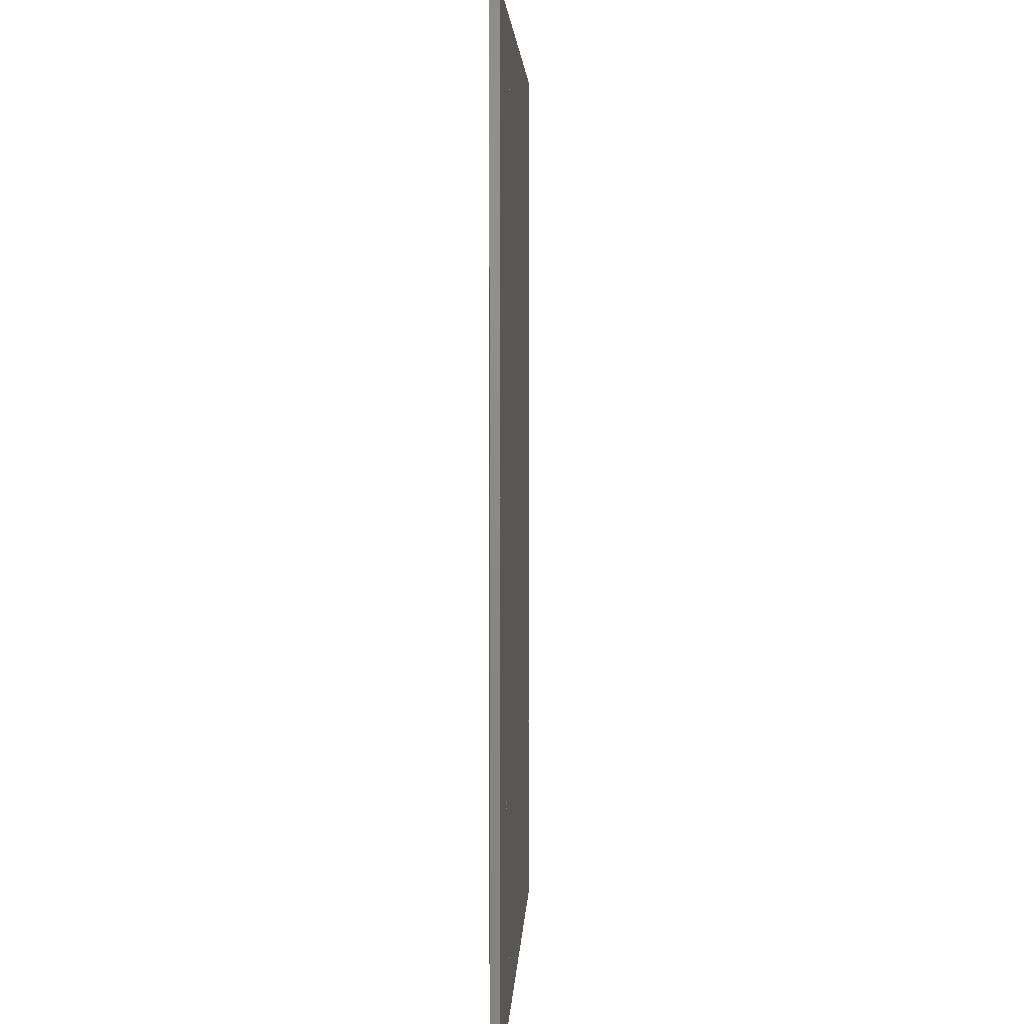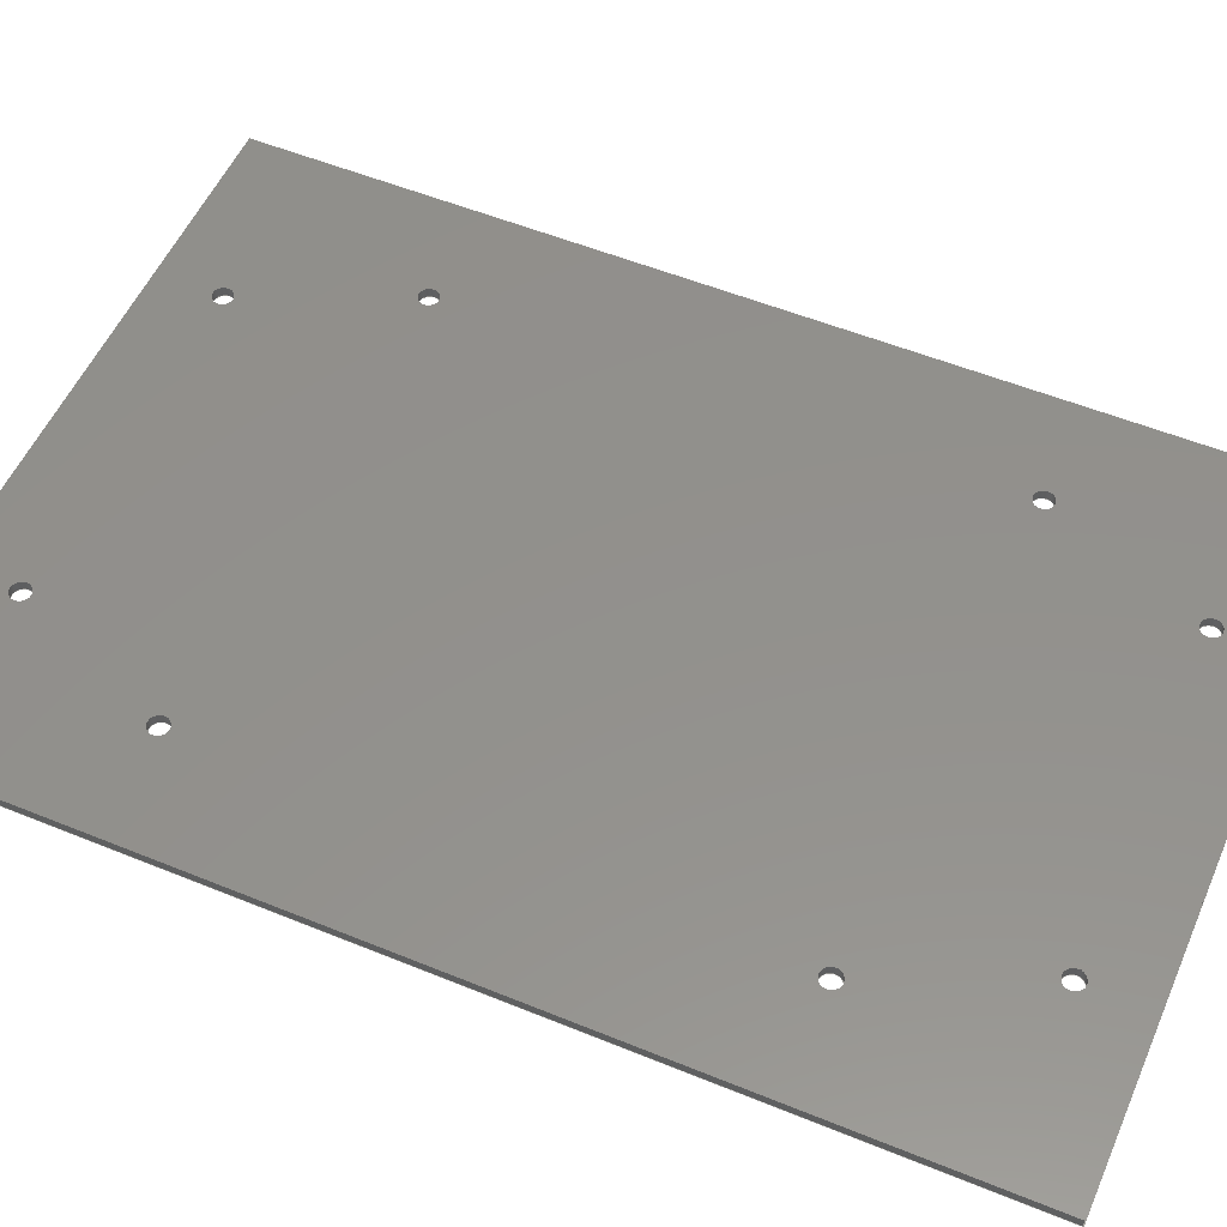
<metadata>
{"format":"step","ext":"step","renderer":"f3d","projection":"perspective","resolution":1024,"background":"white","views":[{"elev":4.0,"azim":-87.4,"up":"+Y"},{"elev":54.0,"azim":113.5,"up":"+Z"}]}
</metadata>
<code>
ISO-10303-21;
DATA;
#1=PROPERTY_DEFINITION_REPRESENTATION(#5,#3);
#2=PROPERTY_DEFINITION_REPRESENTATION(#6,#4);
#3=REPRESENTATION('',(#7),#448);
#4=REPRESENTATION('',(#8),#448);
#5=PROPERTY_DEFINITION('pmi validation property','',#453);
#6=PROPERTY_DEFINITION('pmi validation property','',#453);
#7=VALUE_REPRESENTATION_ITEM('number of annotations',COUNT_MEASURE(0));
#8=VALUE_REPRESENTATION_ITEM('number of views',COUNT_MEASURE(0));
#9=SHAPE_REPRESENTATION_RELATIONSHIP('','',#274,#10);
#10=ADVANCED_BREP_SHAPE_REPRESENTATION('',(#272),#448);
#11=CYLINDRICAL_SURFACE('',#297,0.0016);
#12=CYLINDRICAL_SURFACE('',#298,0.0016);
#13=CYLINDRICAL_SURFACE('',#299,0.0016);
#14=CYLINDRICAL_SURFACE('',#300,0.0016);
#15=CYLINDRICAL_SURFACE('',#302,0.0016);
#16=CYLINDRICAL_SURFACE('',#303,0.0016);
#17=CYLINDRICAL_SURFACE('',#304,0.0016);
#18=CYLINDRICAL_SURFACE('',#305,0.0016);
#19=LINE('',#386,#31);
#20=LINE('',#389,#32);
#21=LINE('',#391,#33);
#22=LINE('',#393,#34);
#23=LINE('',#421,#35);
#24=LINE('',#424,#36);
#25=LINE('',#426,#37);
#26=LINE('',#428,#38);
#27=LINE('',#432,#39);
#28=LINE('',#433,#40);
#29=LINE('',#435,#41);
#30=LINE('',#437,#42);
#31=VECTOR('',#314,1);
#32=VECTOR('',#315,1);
#33=VECTOR('',#316,1);
#34=VECTOR('',#317,1);
#35=VECTOR('',#346,1);
#36=VECTOR('',#347,1);
#37=VECTOR('',#348,1);
#38=VECTOR('',#349,1);
#39=VECTOR('',#354,1);
#40=VECTOR('',#355,1);
#41=VECTOR('',#358,1);
#42=VECTOR('',#361,1);
#43=ORIENTED_EDGE('',*,*,#99,.F.);
#44=ORIENTED_EDGE('',*,*,#100,.F.);
#45=ORIENTED_EDGE('',*,*,#101,.F.);
#46=ORIENTED_EDGE('',*,*,#102,.T.);
#47=ORIENTED_EDGE('',*,*,#103,.T.);
#48=ORIENTED_EDGE('',*,*,#104,.F.);
#49=ORIENTED_EDGE('',*,*,#105,.F.);
#50=ORIENTED_EDGE('',*,*,#106,.T.);
#51=ORIENTED_EDGE('',*,*,#107,.F.);
#52=ORIENTED_EDGE('',*,*,#108,.T.);
#53=ORIENTED_EDGE('',*,*,#109,.F.);
#54=ORIENTED_EDGE('',*,*,#110,.T.);
#55=ORIENTED_EDGE('',*,*,#111,.T.);
#56=ORIENTED_EDGE('',*,*,#112,.T.);
#57=ORIENTED_EDGE('',*,*,#113,.T.);
#58=ORIENTED_EDGE('',*,*,#114,.F.);
#59=ORIENTED_EDGE('',*,*,#115,.T.);
#60=ORIENTED_EDGE('',*,*,#116,.F.);
#61=ORIENTED_EDGE('',*,*,#117,.T.);
#62=ORIENTED_EDGE('',*,*,#118,.T.);
#63=ORIENTED_EDGE('',*,*,#119,.T.);
#64=ORIENTED_EDGE('',*,*,#120,.F.);
#65=ORIENTED_EDGE('',*,*,#121,.F.);
#66=ORIENTED_EDGE('',*,*,#122,.F.);
#67=ORIENTED_EDGE('',*,*,#118,.F.);
#68=ORIENTED_EDGE('',*,*,#123,.F.);
#69=ORIENTED_EDGE('',*,*,#101,.T.);
#70=ORIENTED_EDGE('',*,*,#124,.T.);
#71=ORIENTED_EDGE('',*,*,#121,.T.);
#72=ORIENTED_EDGE('',*,*,#125,.F.);
#73=ORIENTED_EDGE('',*,*,#102,.F.);
#74=ORIENTED_EDGE('',*,*,#123,.T.);
#75=ORIENTED_EDGE('',*,*,#120,.T.);
#76=ORIENTED_EDGE('',*,*,#126,.F.);
#77=ORIENTED_EDGE('',*,*,#103,.F.);
#78=ORIENTED_EDGE('',*,*,#125,.T.);
#79=ORIENTED_EDGE('',*,*,#105,.T.);
#80=ORIENTED_EDGE('',*,*,#117,.F.);
#81=ORIENTED_EDGE('',*,*,#106,.F.);
#82=ORIENTED_EDGE('',*,*,#116,.T.);
#83=ORIENTED_EDGE('',*,*,#107,.T.);
#84=ORIENTED_EDGE('',*,*,#115,.F.);
#85=ORIENTED_EDGE('',*,*,#108,.F.);
#86=ORIENTED_EDGE('',*,*,#114,.T.);
#87=ORIENTED_EDGE('',*,*,#119,.F.);
#88=ORIENTED_EDGE('',*,*,#124,.F.);
#89=ORIENTED_EDGE('',*,*,#104,.T.);
#90=ORIENTED_EDGE('',*,*,#126,.T.);
#91=ORIENTED_EDGE('',*,*,#109,.T.);
#92=ORIENTED_EDGE('',*,*,#113,.F.);
#93=ORIENTED_EDGE('',*,*,#110,.F.);
#94=ORIENTED_EDGE('',*,*,#122,.T.);
#95=ORIENTED_EDGE('',*,*,#100,.T.);
#96=ORIENTED_EDGE('',*,*,#112,.F.);
#97=ORIENTED_EDGE('',*,*,#99,.T.);
#98=ORIENTED_EDGE('',*,*,#111,.F.);
#99=EDGE_CURVE('',#127,#127,#151,.T.);
#100=EDGE_CURVE('',#128,#128,#152,.T.);
#101=EDGE_CURVE('',#129,#130,#19,.T.);
#102=EDGE_CURVE('',#129,#131,#20,.T.);
#103=EDGE_CURVE('',#131,#132,#21,.T.);
#104=EDGE_CURVE('',#130,#132,#22,.T.);
#105=EDGE_CURVE('',#133,#133,#153,.T.);
#106=EDGE_CURVE('',#134,#134,#154,.T.);
#107=EDGE_CURVE('',#135,#135,#155,.T.);
#108=EDGE_CURVE('',#136,#136,#156,.T.);
#109=EDGE_CURVE('',#137,#137,#157,.T.);
#110=EDGE_CURVE('',#138,#138,#158,.T.);
#111=EDGE_CURVE('',#139,#139,#159,.T.);
#112=EDGE_CURVE('',#140,#140,#160,.T.);
#113=EDGE_CURVE('',#141,#141,#161,.T.);
#114=EDGE_CURVE('',#142,#142,#162,.T.);
#115=EDGE_CURVE('',#143,#143,#163,.T.);
#116=EDGE_CURVE('',#144,#144,#164,.T.);
#117=EDGE_CURVE('',#145,#145,#165,.T.);
#118=EDGE_CURVE('',#146,#147,#23,.T.);
#119=EDGE_CURVE('',#147,#148,#24,.T.);
#120=EDGE_CURVE('',#149,#148,#25,.T.);
#121=EDGE_CURVE('',#146,#149,#26,.T.);
#122=EDGE_CURVE('',#150,#150,#166,.F.);
#123=EDGE_CURVE('',#129,#146,#27,.T.);
#124=EDGE_CURVE('',#130,#147,#28,.T.);
#125=EDGE_CURVE('',#131,#149,#29,.T.);
#126=EDGE_CURVE('',#132,#148,#30,.T.);
#127=VERTEX_POINT('',#383);
#128=VERTEX_POINT('',#385);
#129=VERTEX_POINT('',#387);
#130=VERTEX_POINT('',#388);
#131=VERTEX_POINT('',#390);
#132=VERTEX_POINT('',#392);
#133=VERTEX_POINT('',#395);
#134=VERTEX_POINT('',#397);
#135=VERTEX_POINT('',#399);
#136=VERTEX_POINT('',#401);
#137=VERTEX_POINT('',#403);
#138=VERTEX_POINT('',#405);
#139=VERTEX_POINT('',#408);
#140=VERTEX_POINT('',#410);
#141=VERTEX_POINT('',#412);
#142=VERTEX_POINT('',#414);
#143=VERTEX_POINT('',#416);
#144=VERTEX_POINT('',#418);
#145=VERTEX_POINT('',#420);
#146=VERTEX_POINT('',#422);
#147=VERTEX_POINT('',#423);
#148=VERTEX_POINT('',#425);
#149=VERTEX_POINT('',#427);
#150=VERTEX_POINT('',#430);
#151=CIRCLE('',#277,0.0016);
#152=CIRCLE('',#278,0.0016);
#153=CIRCLE('',#279,0.0016);
#154=CIRCLE('',#280,0.0016);
#155=CIRCLE('',#281,0.0016);
#156=CIRCLE('',#282,0.0016);
#157=CIRCLE('',#283,0.0016);
#158=CIRCLE('',#284,0.0016);
#159=CIRCLE('',#286,0.0016);
#160=CIRCLE('',#287,0.0016);
#161=CIRCLE('',#288,0.0016);
#162=CIRCLE('',#289,0.0016);
#163=CIRCLE('',#290,0.0016);
#164=CIRCLE('',#291,0.0016);
#165=CIRCLE('',#292,0.0016);
#166=CIRCLE('',#293,0.0016);
#167=EDGE_LOOP('',(#43));
#168=EDGE_LOOP('',(#44));
#169=EDGE_LOOP('',(#45,#46,#47,#48));
#170=EDGE_LOOP('',(#49));
#171=EDGE_LOOP('',(#50));
#172=EDGE_LOOP('',(#51));
#173=EDGE_LOOP('',(#52));
#174=EDGE_LOOP('',(#53));
#175=EDGE_LOOP('',(#54));
#176=EDGE_LOOP('',(#55));
#177=EDGE_LOOP('',(#56));
#178=EDGE_LOOP('',(#57));
#179=EDGE_LOOP('',(#58));
#180=EDGE_LOOP('',(#59));
#181=EDGE_LOOP('',(#60));
#182=EDGE_LOOP('',(#61));
#183=EDGE_LOOP('',(#62,#63,#64,#65));
#184=EDGE_LOOP('',(#66));
#185=EDGE_LOOP('',(#67,#68,#69,#70));
#186=EDGE_LOOP('',(#71,#72,#73,#74));
#187=EDGE_LOOP('',(#75,#76,#77,#78));
#188=EDGE_LOOP('',(#79));
#189=EDGE_LOOP('',(#80));
#190=EDGE_LOOP('',(#81));
#191=EDGE_LOOP('',(#82));
#192=EDGE_LOOP('',(#83));
#193=EDGE_LOOP('',(#84));
#194=EDGE_LOOP('',(#85));
#195=EDGE_LOOP('',(#86));
#196=EDGE_LOOP('',(#87,#88,#89,#90));
#197=EDGE_LOOP('',(#91));
#198=EDGE_LOOP('',(#92));
#199=EDGE_LOOP('',(#93));
#200=EDGE_LOOP('',(#94));
#201=EDGE_LOOP('',(#95));
#202=EDGE_LOOP('',(#96));
#203=EDGE_LOOP('',(#97));
#204=EDGE_LOOP('',(#98));
#205=FACE_BOUND('',#167,.T.);
#206=FACE_BOUND('',#168,.T.);
#207=FACE_BOUND('',#169,.T.);
#208=FACE_BOUND('',#170,.T.);
#209=FACE_BOUND('',#171,.T.);
#210=FACE_BOUND('',#172,.T.);
#211=FACE_BOUND('',#173,.T.);
#212=FACE_BOUND('',#174,.T.);
#213=FACE_BOUND('',#175,.T.);
#214=FACE_BOUND('',#176,.T.);
#215=FACE_BOUND('',#177,.T.);
#216=FACE_BOUND('',#178,.T.);
#217=FACE_BOUND('',#179,.T.);
#218=FACE_BOUND('',#180,.T.);
#219=FACE_BOUND('',#181,.T.);
#220=FACE_BOUND('',#182,.T.);
#221=FACE_BOUND('',#183,.T.);
#222=FACE_BOUND('',#184,.T.);
#223=FACE_BOUND('',#185,.T.);
#224=FACE_BOUND('',#186,.T.);
#225=FACE_BOUND('',#187,.T.);
#226=FACE_BOUND('',#188,.T.);
#227=FACE_BOUND('',#189,.T.);
#228=FACE_BOUND('',#190,.T.);
#229=FACE_BOUND('',#191,.T.);
#230=FACE_BOUND('',#192,.T.);
#231=FACE_BOUND('',#193,.T.);
#232=FACE_BOUND('',#194,.T.);
#233=FACE_BOUND('',#195,.T.);
#234=FACE_BOUND('',#196,.T.);
#235=FACE_BOUND('',#197,.T.);
#236=FACE_BOUND('',#198,.T.);
#237=FACE_BOUND('',#199,.T.);
#238=FACE_BOUND('',#200,.T.);
#239=FACE_BOUND('',#201,.T.);
#240=FACE_BOUND('',#202,.T.);
#241=FACE_BOUND('',#203,.T.);
#242=FACE_BOUND('',#204,.T.);
#243=PLANE('',#276);
#244=PLANE('',#285);
#245=PLANE('',#294);
#246=PLANE('',#295);
#247=PLANE('',#296);
#248=PLANE('',#301);
#249=ADVANCED_FACE('',(#205,#206,#207,#208,#209,#210,#211,#212,#213),#243,
 .T.);
#250=ADVANCED_FACE('',(#214,#215,#216,#217,#218,#219,#220,#221,#222),#244,
 .F.);
#251=ADVANCED_FACE('',(#223),#245,.T.);
#252=ADVANCED_FACE('',(#224),#246,.F.);
#253=ADVANCED_FACE('',(#225),#247,.F.);
#254=ADVANCED_FACE('',(#226,#227),#11,.F.);
#255=ADVANCED_FACE('',(#228,#229),#12,.F.);
#256=ADVANCED_FACE('',(#230,#231),#13,.F.);
#257=ADVANCED_FACE('',(#232,#233),#14,.F.);
#258=ADVANCED_FACE('',(#234),#248,.T.);
#259=ADVANCED_FACE('',(#235,#236),#15,.F.);
#260=ADVANCED_FACE('',(#237,#238),#16,.F.);
#261=ADVANCED_FACE('',(#239,#240),#17,.F.);
#262=ADVANCED_FACE('',(#241,#242),#18,.F.);
#263=CLOSED_SHELL('',(#249,#250,#251,#252,#253,#254,#255,#256,#257,#258,
#259,#260,#261,#262));
#264=STYLED_ITEM('',(#265),#272);
#265=PRESENTATION_STYLE_ASSIGNMENT((#266));
#266=SURFACE_STYLE_USAGE(.BOTH.,#267);
#267=SURFACE_SIDE_STYLE('',(#268));
#268=SURFACE_STYLE_FILL_AREA(#269);
#269=FILL_AREA_STYLE('',(#270));
#270=FILL_AREA_STYLE_COLOUR('',#271);
#271=COLOUR_RGB('',0.6157,0.8118,0.9294);
#272=MANIFOLD_SOLID_BREP('Plate',#263);
#273=SHAPE_DEFINITION_REPRESENTATION(#453,#274);
#274=SHAPE_REPRESENTATION('Plate',(#275),#448);
#275=AXIS2_PLACEMENT_3D('',#380,#306,#307);
#276=AXIS2_PLACEMENT_3D('',#381,#308,#309);
#277=AXIS2_PLACEMENT_3D('',#382,#310,#311);
#278=AXIS2_PLACEMENT_3D('',#384,#312,#313);
#279=AXIS2_PLACEMENT_3D('',#394,#318,#319);
#280=AXIS2_PLACEMENT_3D('',#396,#320,#321);
#281=AXIS2_PLACEMENT_3D('',#398,#322,#323);
#282=AXIS2_PLACEMENT_3D('',#400,#324,#325);
#283=AXIS2_PLACEMENT_3D('',#402,#326,#327);
#284=AXIS2_PLACEMENT_3D('',#404,#328,#329);
#285=AXIS2_PLACEMENT_3D('',#406,#330,#331);
#286=AXIS2_PLACEMENT_3D('',#407,#332,#333);
#287=AXIS2_PLACEMENT_3D('',#409,#334,#335);
#288=AXIS2_PLACEMENT_3D('',#411,#336,#337);
#289=AXIS2_PLACEMENT_3D('',#413,#338,#339);
#290=AXIS2_PLACEMENT_3D('',#415,#340,#341);
#291=AXIS2_PLACEMENT_3D('',#417,#342,#343);
#292=AXIS2_PLACEMENT_3D('',#419,#344,#345);
#293=AXIS2_PLACEMENT_3D('',#429,#350,#351);
#294=AXIS2_PLACEMENT_3D('',#431,#352,#353);
#295=AXIS2_PLACEMENT_3D('',#434,#356,#357);
#296=AXIS2_PLACEMENT_3D('',#436,#359,#360);
#297=AXIS2_PLACEMENT_3D('',#438,#362,#363);
#298=AXIS2_PLACEMENT_3D('',#439,#364,#365);
#299=AXIS2_PLACEMENT_3D('',#440,#366,#367);
#300=AXIS2_PLACEMENT_3D('',#441,#368,#369);
#301=AXIS2_PLACEMENT_3D('',#442,#370,#371);
#302=AXIS2_PLACEMENT_3D('',#443,#372,#373);
#303=AXIS2_PLACEMENT_3D('',#444,#374,#375);
#304=AXIS2_PLACEMENT_3D('',#445,#376,#377);
#305=AXIS2_PLACEMENT_3D('',#446,#378,#379);
#306=DIRECTION('',(0,0,1));
#307=DIRECTION('',(1,0,0));
#308=DIRECTION('',(0,0,1));
#309=DIRECTION('',(1,0,0));
#310=DIRECTION('',(0,0,1));
#311=DIRECTION('',(1,0,0));
#312=DIRECTION('',(0,0,1));
#313=DIRECTION('',(1,0,0));
#314=DIRECTION('',(1,0,0));
#315=DIRECTION('',(-1.735e-16,-1,0));
#316=DIRECTION('',(1,0,0));
#317=DIRECTION('',(-1.735e-16,-1,0));
#318=DIRECTION('',(0,0,1));
#319=DIRECTION('',(1,0,0));
#320=DIRECTION('',(0,0,-1));
#321=DIRECTION('',(1,0,0));
#322=DIRECTION('',(0,0,1));
#323=DIRECTION('',(1,0,0));
#324=DIRECTION('',(0,0,-1));
#325=DIRECTION('',(1,0,0));
#326=DIRECTION('',(0,0,1));
#327=DIRECTION('',(1,0,0));
#328=DIRECTION('',(0,0,-1));
#329=DIRECTION('',(1,0,0));
#330=DIRECTION('',(0,0,1));
#331=DIRECTION('',(1,0,0));
#332=DIRECTION('',(0,0,1));
#333=DIRECTION('',(1,0,0));
#334=DIRECTION('',(0,0,1));
#335=DIRECTION('',(1,0,0));
#336=DIRECTION('',(0,0,1));
#337=DIRECTION('',(1,0,0));
#338=DIRECTION('',(0,0,-1));
#339=DIRECTION('',(1,0,0));
#340=DIRECTION('',(0,0,1));
#341=DIRECTION('',(1,0,0));
#342=DIRECTION('',(0,0,-1));
#343=DIRECTION('',(1,0,0));
#344=DIRECTION('',(0,0,1));
#345=DIRECTION('',(1,0,0));
#346=DIRECTION('',(1,0,0));
#347=DIRECTION('',(-1.735e-16,-1,0));
#348=DIRECTION('',(1,0,0));
#349=DIRECTION('',(-1.735e-16,-1,0));
#350=DIRECTION('',(0,0,1));
#351=DIRECTION('',(1,0,0));
#352=DIRECTION('',(0,1,0));
#353=DIRECTION('',(0,0,1));
#354=DIRECTION('',(0,0,-1));
#355=DIRECTION('',(0,0,-1));
#356=DIRECTION('',(1,-1.735e-16,0));
#357=DIRECTION('',(1.735e-16,1,0));
#358=DIRECTION('',(0,0,-1));
#359=DIRECTION('',(0,1,0));
#360=DIRECTION('',(0,0,1));
#361=DIRECTION('',(0,0,-1));
#362=DIRECTION('',(0,0,-1));
#363=DIRECTION('',(-1,0,0));
#364=DIRECTION('',(0,0,-1));
#365=DIRECTION('',(-1,0,0));
#366=DIRECTION('',(0,0,-1));
#367=DIRECTION('',(-1,0,0));
#368=DIRECTION('',(0,0,-1));
#369=DIRECTION('',(-1,0,0));
#370=DIRECTION('',(1,-1.735e-16,0));
#371=DIRECTION('',(1.735e-16,1,0));
#372=DIRECTION('',(0,0,1));
#373=DIRECTION('',(1,0,0));
#374=DIRECTION('',(0,0,1));
#375=DIRECTION('',(1,0,0));
#376=DIRECTION('',(0,0,1));
#377=DIRECTION('',(1,0,0));
#378=DIRECTION('',(0,0,1));
#379=DIRECTION('',(1,0,0));
#380=CARTESIAN_POINT('',(0,0,0));
#381=CARTESIAN_POINT('',(0,0,0.0016));
#382=CARTESIAN_POINT('',(0.03807,0.04383,0.0016));
#383=CARTESIAN_POINT('',(0.03968,0.04383,0.0016));
#384=CARTESIAN_POINT('',(-0.03807,-0.04383,0.0016));
#385=CARTESIAN_POINT('',(-0.03648,-0.04383,0.0016));
#386=CARTESIAN_POINT('',(2.082e-17,0.08,0.0016));
#387=CARTESIAN_POINT('',(-0.055,0.08,0.0016));
#388=CARTESIAN_POINT('',(0.055,0.08,0.0016));
#389=CARTESIAN_POINT('',(-0.055,1.388e-17,0.0016));
#390=CARTESIAN_POINT('',(-0.055,-0.08,0.0016));
#391=CARTESIAN_POINT('',(-6.939e-18,-0.08,0.0016));
#392=CARTESIAN_POINT('',(0.055,-0.08,0.0016));
#393=CARTESIAN_POINT('',(0.055,1.388e-17,0.0016));
#394=CARTESIAN_POINT('',(-0.02712,0.0695,0.0016));
#395=CARTESIAN_POINT('',(-0.02552,0.0695,0.0016));
#396=CARTESIAN_POINT('',(-0.02712,-0.0695,0.0016));
#397=CARTESIAN_POINT('',(-0.02552,-0.0695,0.0016));
#398=CARTESIAN_POINT('',(0.02712,-0.0695,0.0016));
#399=CARTESIAN_POINT('',(0.02872,-0.0695,0.0016));
#400=CARTESIAN_POINT('',(0.02712,0.0695,0.0016));
#401=CARTESIAN_POINT('',(0.02872,0.0695,0.0016));
#402=CARTESIAN_POINT('',(-0.03807,0.04383,0.0016));
#403=CARTESIAN_POINT('',(-0.03648,0.04383,0.0016));
#404=CARTESIAN_POINT('',(0.03807,-0.04383,0.0016));
#405=CARTESIAN_POINT('',(0.03968,-0.04383,0.0016));
#406=CARTESIAN_POINT('',(0,0,0));
#407=CARTESIAN_POINT('',(0.03807,0.04383,0));
#408=CARTESIAN_POINT('',(0.03968,0.04383,0));
#409=CARTESIAN_POINT('',(-0.03807,-0.04383,0));
#410=CARTESIAN_POINT('',(-0.03648,-0.04383,0));
#411=CARTESIAN_POINT('',(-0.03807,0.04383,0));
#412=CARTESIAN_POINT('',(-0.03648,0.04383,0));
#413=CARTESIAN_POINT('',(0.02712,0.0695,0));
#414=CARTESIAN_POINT('',(0.02872,0.0695,0));
#415=CARTESIAN_POINT('',(0.02712,-0.0695,0));
#416=CARTESIAN_POINT('',(0.02872,-0.0695,0));
#417=CARTESIAN_POINT('',(-0.02712,-0.0695,0));
#418=CARTESIAN_POINT('',(-0.02552,-0.0695,0));
#419=CARTESIAN_POINT('',(-0.02712,0.0695,0));
#420=CARTESIAN_POINT('',(-0.02552,0.0695,0));
#421=CARTESIAN_POINT('',(2.082e-17,0.08,0));
#422=CARTESIAN_POINT('',(-0.055,0.08,0));
#423=CARTESIAN_POINT('',(0.055,0.08,0));
#424=CARTESIAN_POINT('',(0.055,1.388e-17,0));
#425=CARTESIAN_POINT('',(0.055,-0.08,0));
#426=CARTESIAN_POINT('',(-6.939e-18,-0.08,0));
#427=CARTESIAN_POINT('',(-0.055,-0.08,0));
#428=CARTESIAN_POINT('',(-0.055,1.388e-17,0));
#429=CARTESIAN_POINT('',(0.03807,-0.04383,0));
#430=CARTESIAN_POINT('',(0.03968,-0.04383,0));
#431=CARTESIAN_POINT('',(2.082e-17,0.08,0.0016));
#432=CARTESIAN_POINT('',(-0.055,0.08,0.0016));
#433=CARTESIAN_POINT('',(0.055,0.08,0.0016));
#434=CARTESIAN_POINT('',(-0.055,1.388e-17,0.0016));
#435=CARTESIAN_POINT('',(-0.055,-0.08,0.0016));
#436=CARTESIAN_POINT('',(-6.939e-18,-0.08,0.0016));
#437=CARTESIAN_POINT('',(0.055,-0.08,0.0016));
#438=CARTESIAN_POINT('',(-0.02712,0.0695,0.0016));
#439=CARTESIAN_POINT('',(-0.02712,-0.0695,0.0016));
#440=CARTESIAN_POINT('',(0.02712,-0.0695,0.0016));
#441=CARTESIAN_POINT('',(0.02712,0.0695,0.0016));
#442=CARTESIAN_POINT('',(0.055,1.388e-17,0.0016));
#443=CARTESIAN_POINT('',(-0.03807,0.04383,-0.1926));
#444=CARTESIAN_POINT('',(0.03807,-0.04383,-0.1926));
#445=CARTESIAN_POINT('',(-0.03807,-0.04383,-0.1926));
#446=CARTESIAN_POINT('',(0.03807,0.04383,-0.1926));
#447=MECHANICAL_DESIGN_GEOMETRIC_PRESENTATION_REPRESENTATION('',(#264),
#448);
#448=(
GEOMETRIC_REPRESENTATION_CONTEXT(3)
GLOBAL_UNCERTAINTY_ASSIGNED_CONTEXT((#449))
GLOBAL_UNIT_ASSIGNED_CONTEXT((#452,#451,#450))
REPRESENTATION_CONTEXT('Plate','TOP_LEVEL_ASSEMBLY_PART')
);
#449=UNCERTAINTY_MEASURE_WITH_UNIT(LENGTH_MEASURE(5e-06),#452,
'DISTANCE_ACCURACY_VALUE','Maximum Tolerance applied to model');
#450=(
NAMED_UNIT(*)
SI_UNIT($,.STERADIAN.)
SOLID_ANGLE_UNIT()
);
#451=(
NAMED_UNIT(*)
PLANE_ANGLE_UNIT()
SI_UNIT($,.RADIAN.)
);
#452=(
LENGTH_UNIT()
NAMED_UNIT(*)
SI_UNIT($,.METRE.)
);
#453=PRODUCT_DEFINITION_SHAPE('','',#454);
#454=PRODUCT_DEFINITION('','',#456,#455);
#455=PRODUCT_DEFINITION_CONTEXT('',#462,'design');
#456=PRODUCT_DEFINITION_FORMATION_WITH_SPECIFIED_SOURCE('','',#458,
 .NOT_KNOWN.);
#457=PRODUCT_RELATED_PRODUCT_CATEGORY('','',(#458));
#458=PRODUCT('Plate','Plate','Plate',(#460));
#459=PRODUCT_CATEGORY('','');
#460=PRODUCT_CONTEXT('',#462,'mechanical');
#461=APPLICATION_PROTOCOL_DEFINITION('international standard',
'automotive_design',2010,#462);
#462=APPLICATION_CONTEXT(
'core data for automotive mechanical design processes');
ENDSEC;
END-ISO-10303-21;

</code>
